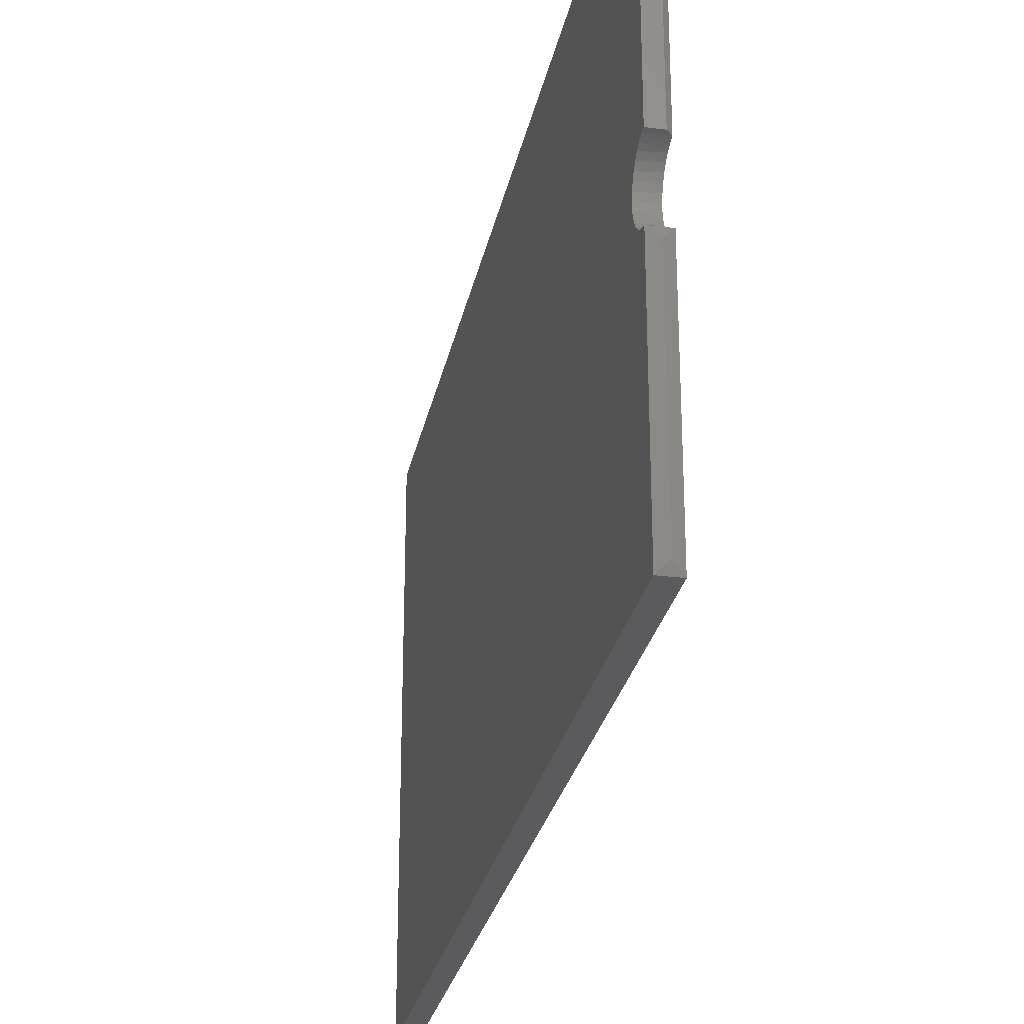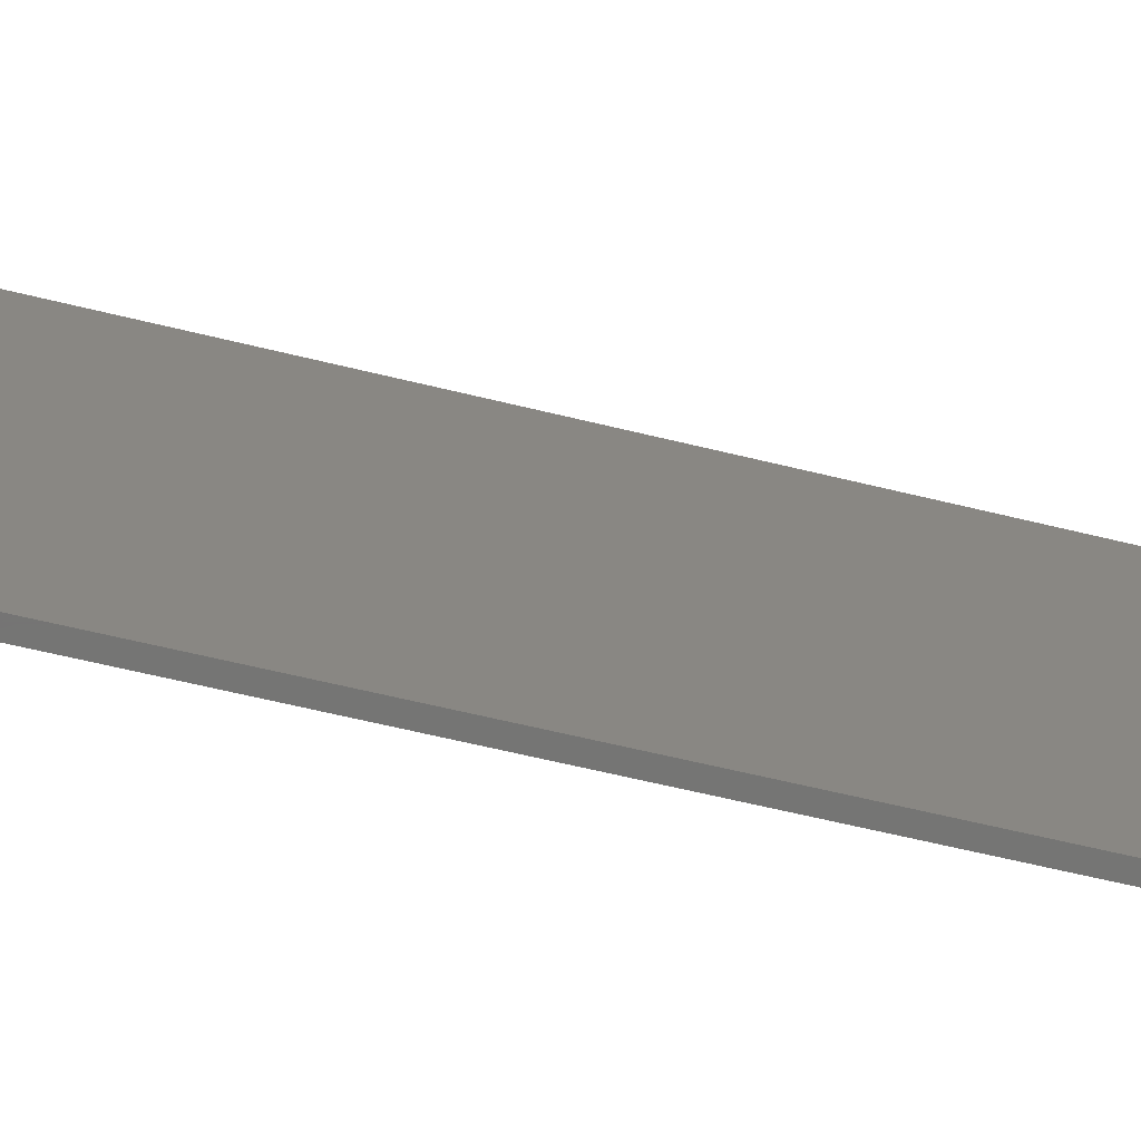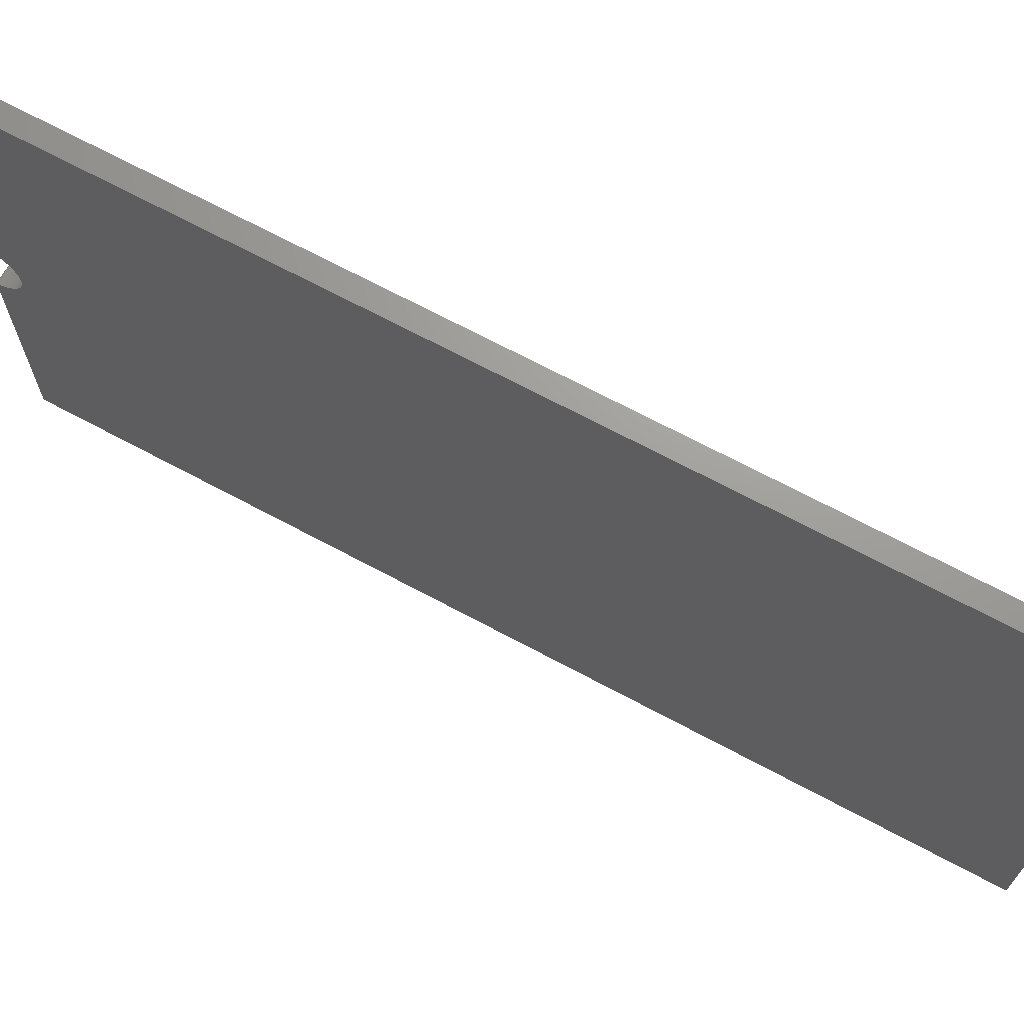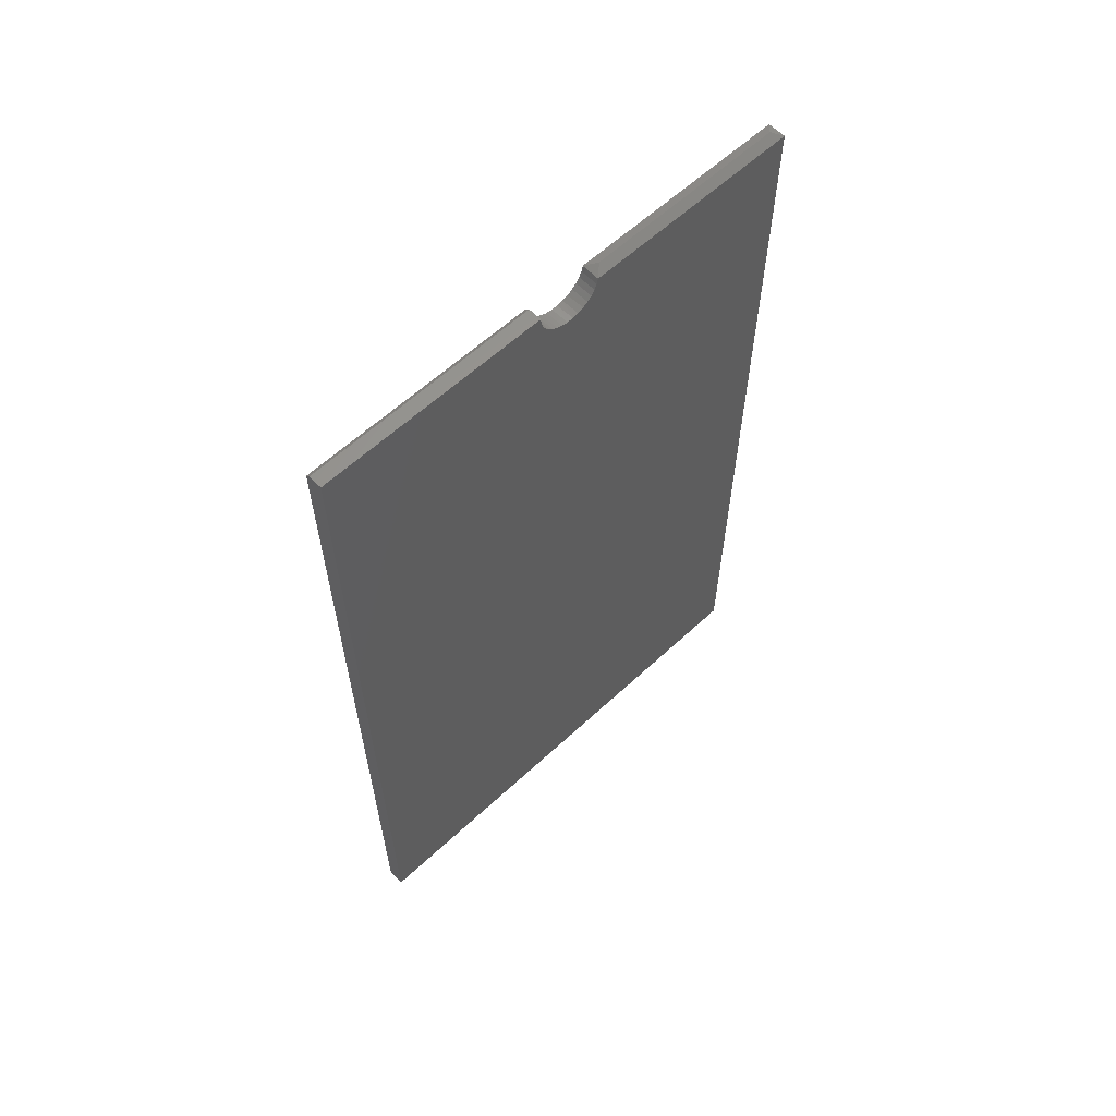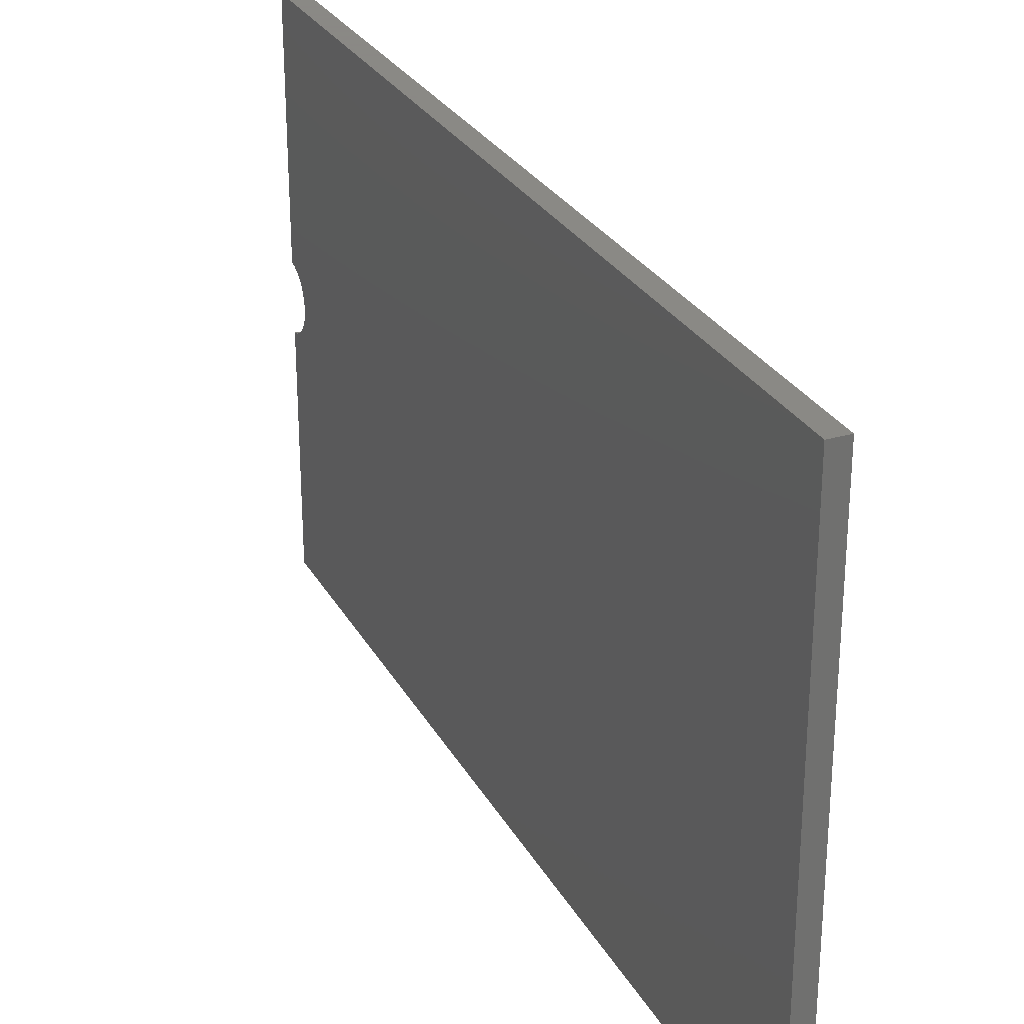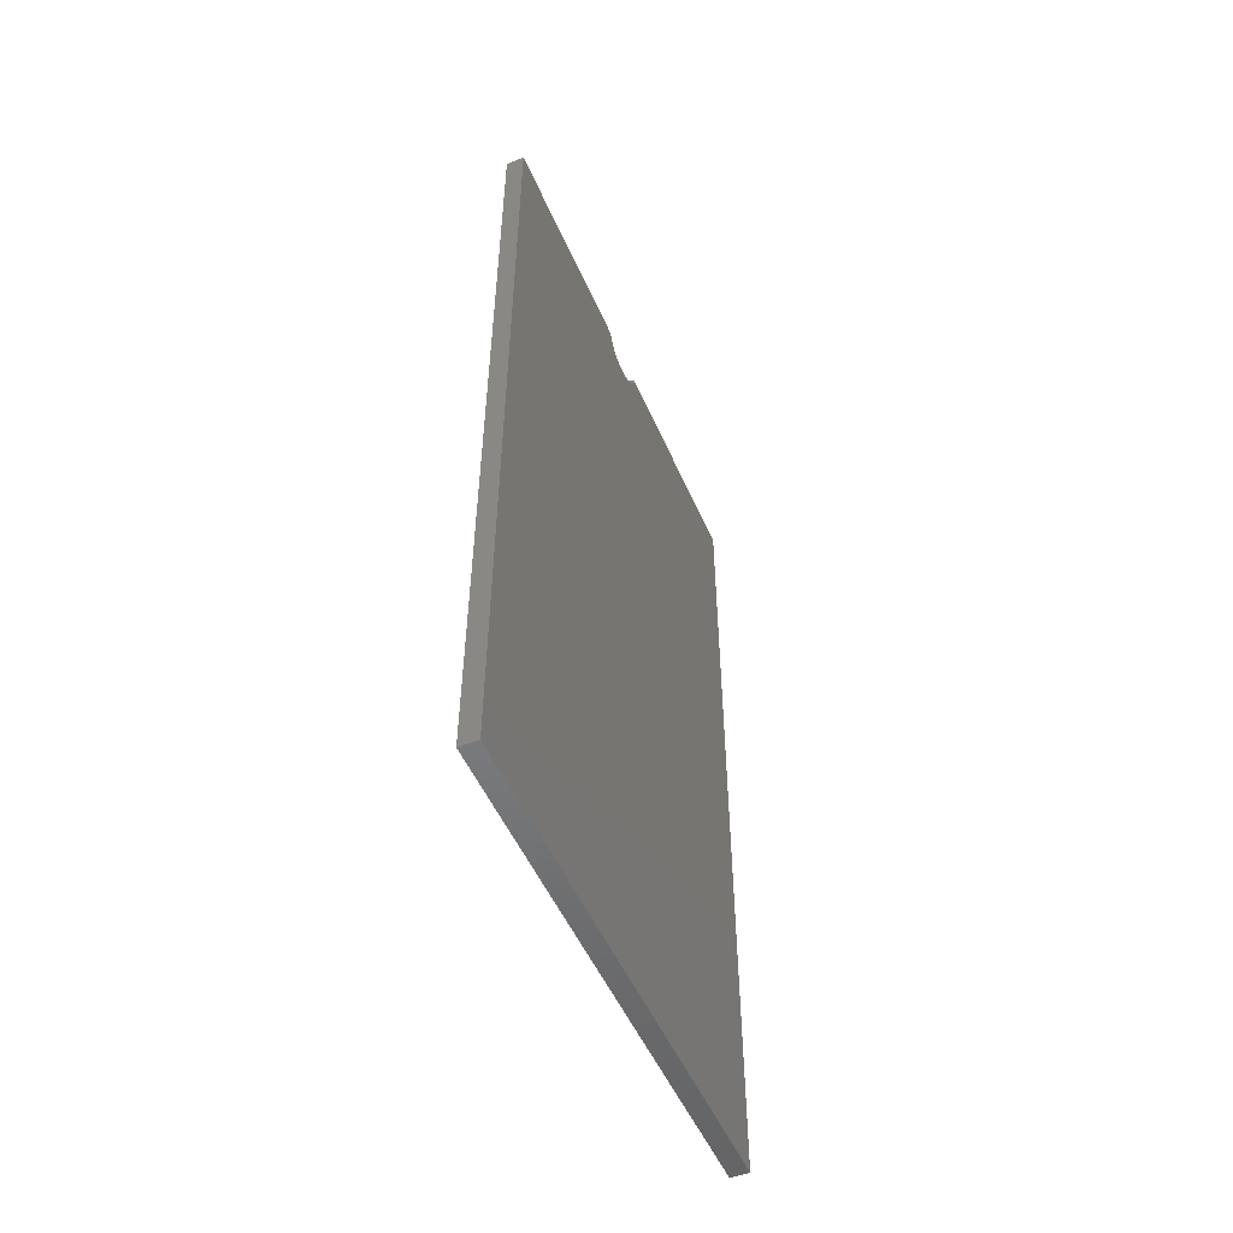
<metadata>
{"format":"stl","ext":"stl","renderer":"f3d","projection":"perspective","resolution":1024,"background":"white","views":[{"elev":-27.3,"azim":-11.2,"up":"+Y"},{"elev":-67.0,"azim":-103.5,"up":"+Y"},{"elev":69.3,"azim":118.2,"up":"+Y"},{"elev":60.7,"azim":-133.4,"up":"+Z"},{"elev":27.9,"azim":156.2,"up":"+Y"},{"elev":-51.5,"azim":23.1,"up":"+Z"}]}
</metadata>
<code>
# stl→obj: 45 verts, 86 faces
v 0.03125 0.4467 -0.75
v 0.03125 0.03088 0.7066
v 0.03125 0.02203 0.7009
v 0.03125 0.01226 0.697
v 0.03125 0.001931 0.695
v 0.03125 -0.008587 0.695
v 0.03125 -0.4375 -0.75
v 0.03125 0.4467 0.7422
v 0.03125 0.05142 0.7422
v 0.03125 0.04895 0.732
v 0.03125 0.04458 0.7224
v 0.03125 0.03849 0.7138
v 0.03125 -0.01891 0.697
v 0.03125 -0.02867 0.7009
v 0.03125 -0.03752 0.7066
v 0.03125 -0.4375 0.7422
v 0.03125 -0.04512 0.7139
v 0.03125 -0.0512 0.7225
v 0.03125 -0.05555 0.732
v 0.03125 -0.05801 0.7423
v -1.654e-16 0.051 0.7397
v -1.665e-16 0.05197 0.75
v 0.02344 0.05197 0.75
v -1.643e-16 0.04813 0.7298
v -1.633e-16 0.04345 0.7205
v -1.623e-16 0.03714 0.7123
v -1.616e-16 0.0294 0.7054
v -1.61e-16 0.02052 0.7001
v -1.606e-16 0.0108 0.6966
v -1.604e-16 0.0005879 0.6949
v -1.604e-16 -0.00976 0.6951
v -1.607e-16 -0.01988 0.6973
v -1.611e-16 -0.02942 0.7013
v -1.618e-16 -0.03804 0.707
v -1.626e-16 -0.04544 0.7143
v -1.635e-16 -0.05137 0.7228
v -1.646e-16 -0.05561 0.7322
v -1.657e-16 -0.05801 0.7423
v 0.02344 0.4467 0.75
v -1.665e-16 0.4467 0.75
v 6.011e-33 0.4467 -0.75
v 0.01562 -0.4219 0.75
v -1.657e-16 -0.4375 0.7422
v 0.01562 -0.07473 0.75
v 0 -0.4375 -0.75
f 1 2 3
f 1 3 4
f 1 4 5
f 1 5 6
f 1 6 7
f 8 9 10
f 8 10 11
f 8 11 12
f 8 12 2
f 8 2 1
f 7 6 13
f 7 13 14
f 7 14 15
f 16 7 15
f 16 15 17
f 16 17 18
f 16 18 19
f 16 19 20
f 21 9 22
f 9 23 22
f 21 10 9
f 24 10 21
f 11 10 24
f 25 11 24
f 12 11 25
f 26 12 25
f 2 12 26
f 27 2 26
f 3 2 27
f 28 3 27
f 4 3 28
f 29 4 28
f 5 4 29
f 30 5 29
f 6 5 30
f 31 6 30
f 13 6 31
f 32 13 31
f 14 13 32
f 32 33 14
f 14 33 34
f 14 34 15
f 15 34 35
f 15 35 17
f 17 35 36
f 17 36 18
f 18 36 37
f 18 37 19
f 19 37 38
f 19 38 20
f 39 40 23
f 23 40 22
f 1 41 8
f 8 41 40
f 8 40 39
f 8 39 9
f 9 39 23
f 42 43 16
f 20 38 44
f 16 20 42
f 42 20 44
f 41 45 30
f 41 30 29
f 41 29 28
f 41 28 27
f 40 41 27
f 40 27 26
f 40 26 25
f 40 25 24
f 40 24 21
f 40 21 22
f 45 33 32
f 45 32 31
f 45 31 30
f 43 38 37
f 43 37 36
f 43 36 35
f 43 35 34
f 43 34 33
f 43 33 45
f 43 42 38
f 38 42 44
f 16 43 7
f 7 43 45
f 7 45 1
f 1 45 41

</code>
